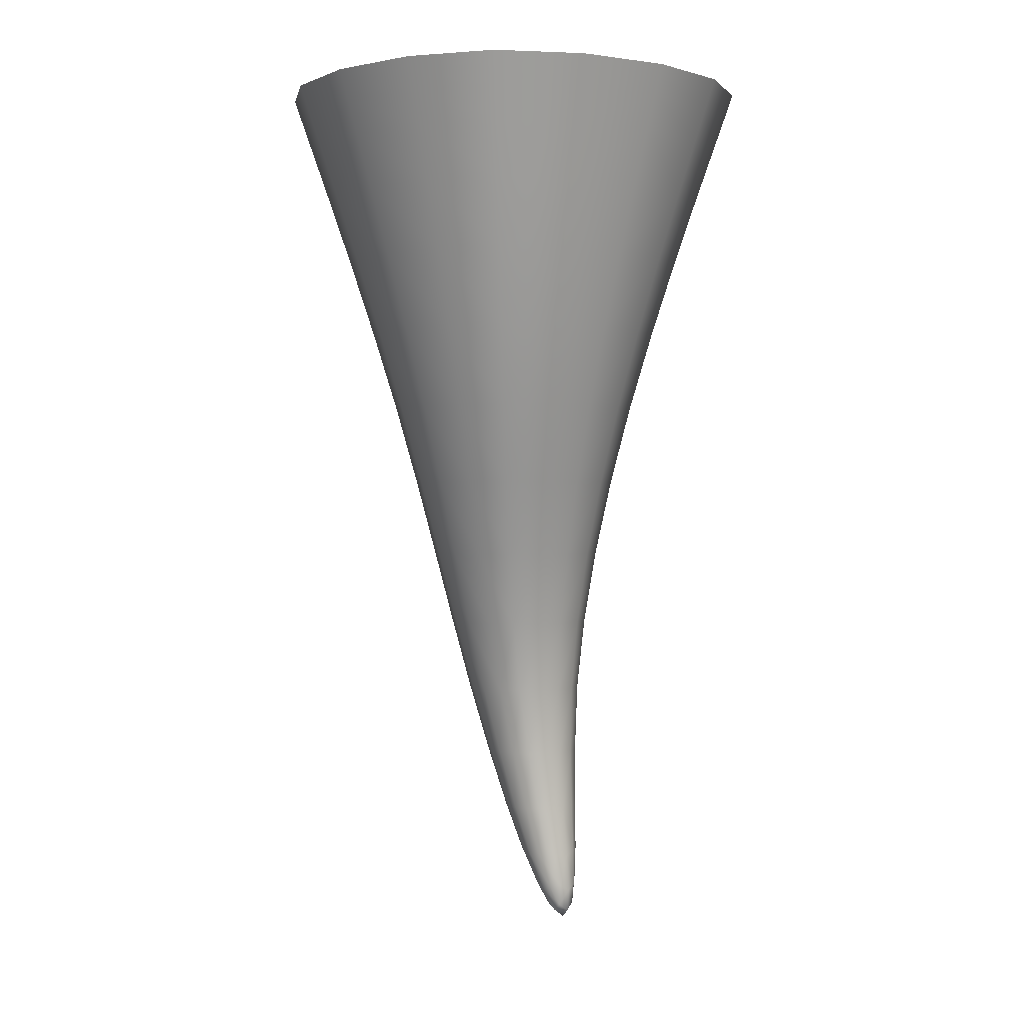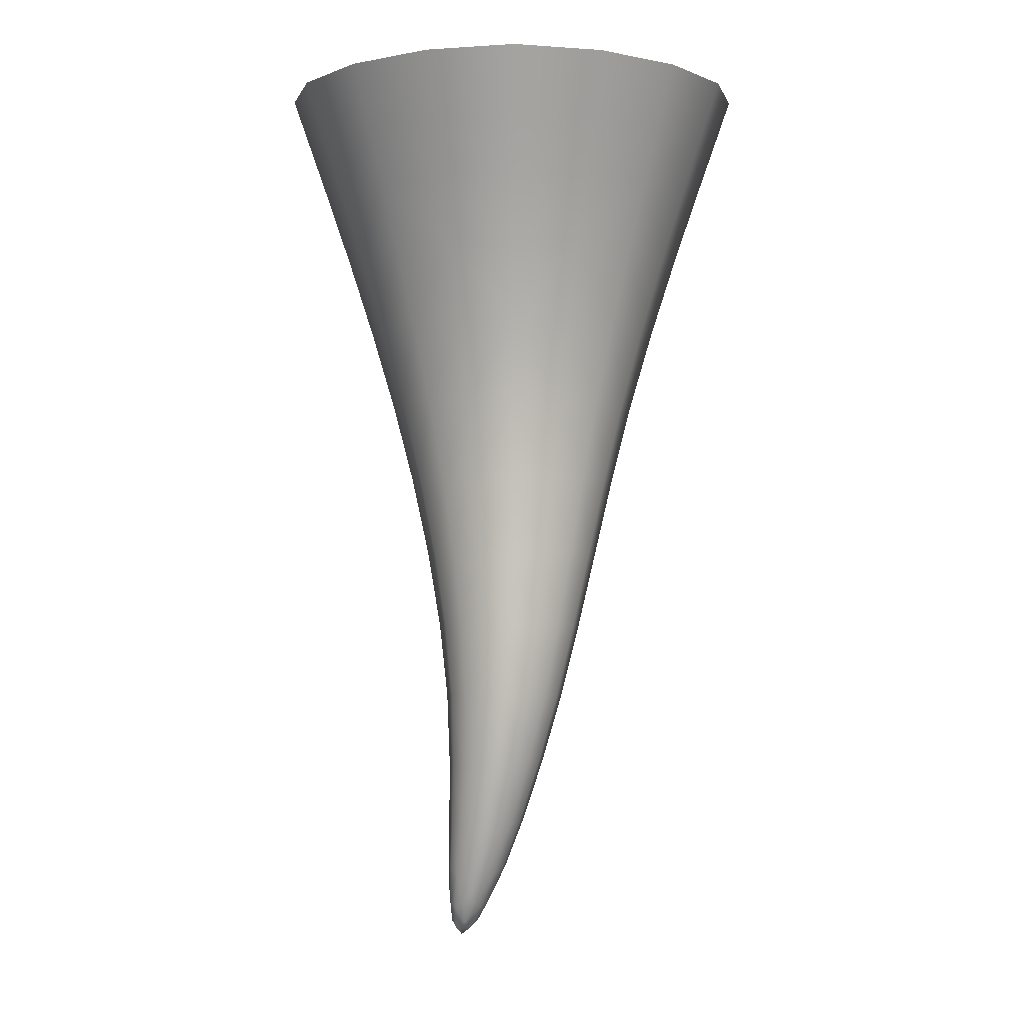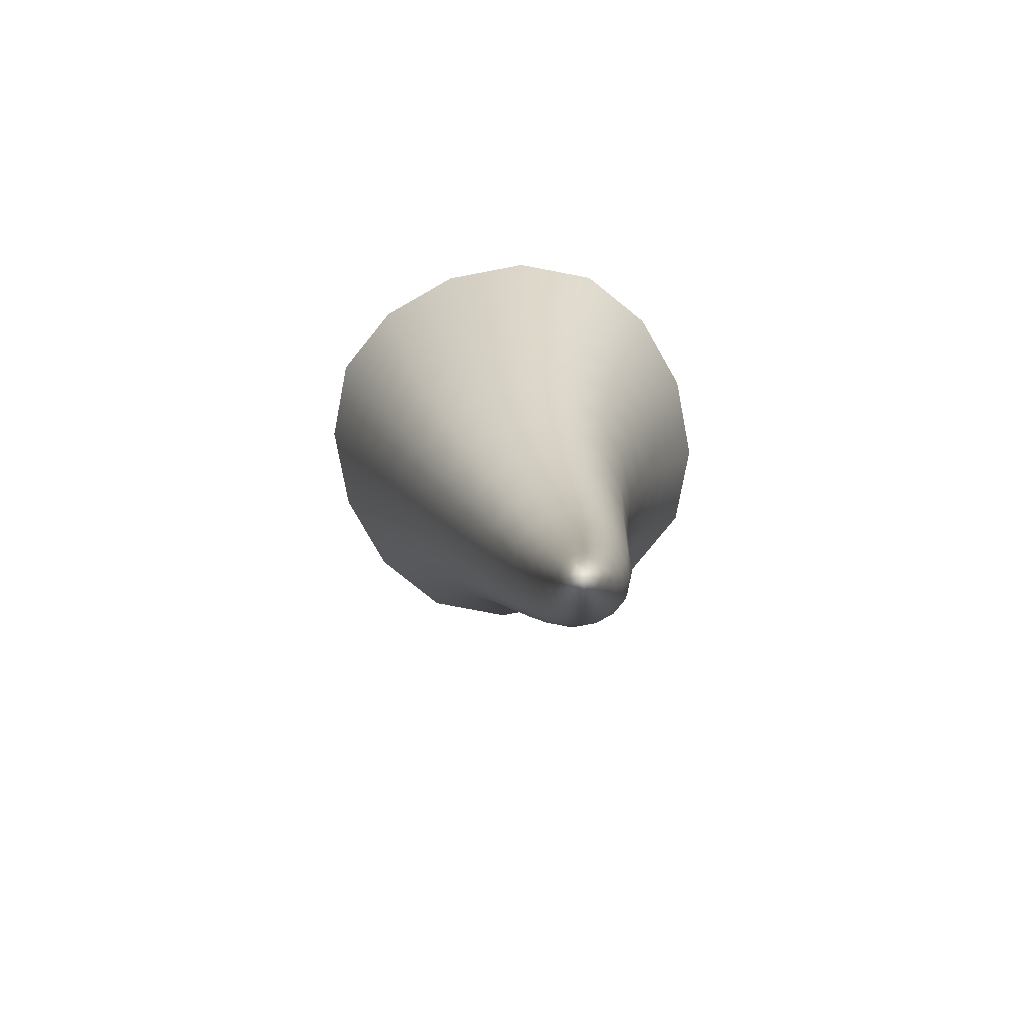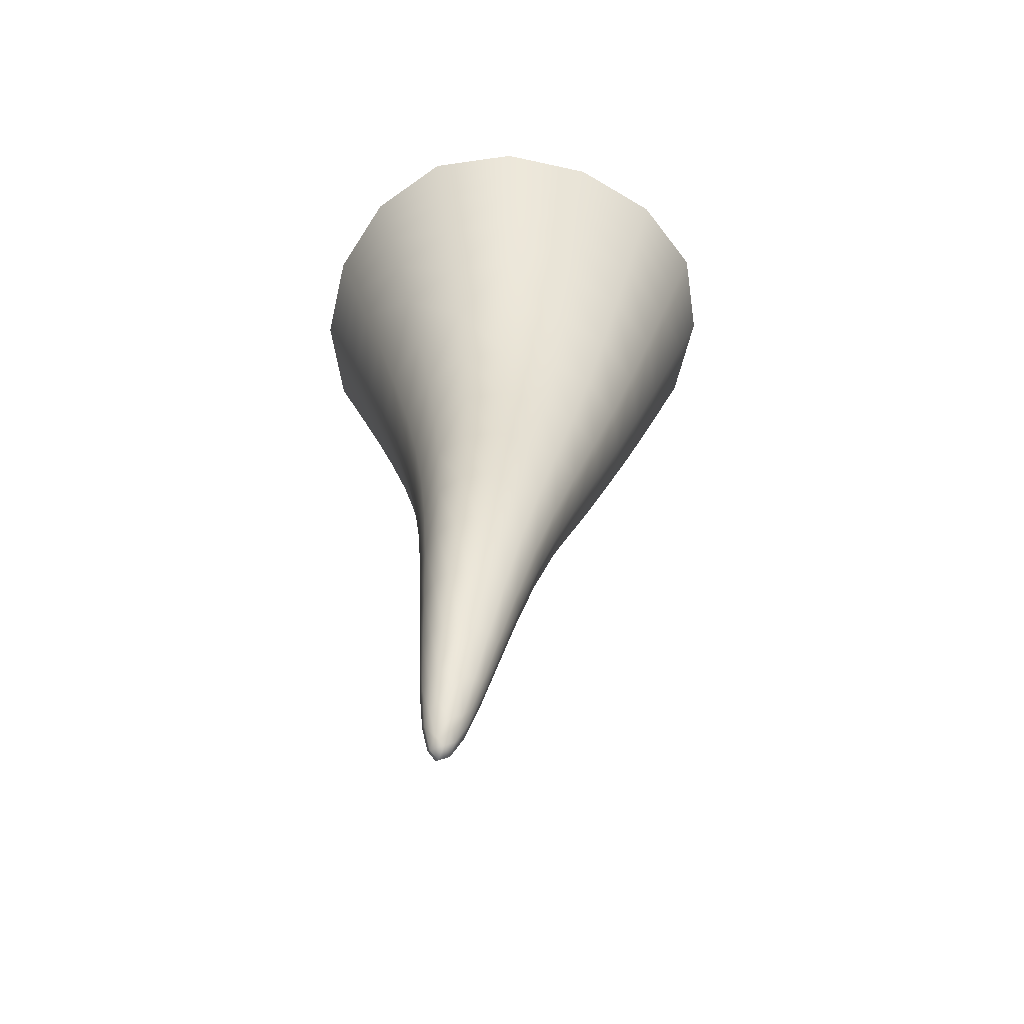
<metadata>
{"format":"obj","ext":"obj","renderer":"f3d","projection":"perspective","resolution":1024,"background":"white","views":[{"elev":0.5,"azim":139.2,"up":"+Y"},{"elev":-2.0,"azim":-45.5,"up":"+Y"},{"elev":-78.4,"azim":-159.8,"up":"+Y"},{"elev":-58.2,"azim":-22.4,"up":"+Y"}]}
</metadata>
<code>
o Cube
v 0.337 -1.92 0.1657
v 0.5043 -1.459 0.1076
v 0.3031 -1.92 0.3688
v 0.1816 -2.37 0.2106
v 0.3031 -1.92 -0.0375
v 0.4636 -1.459 -0.1366
v 0.4636 -1.459 0.3518
v 0.1536 -2.37 0.3783
v 0.1536 -2.37 0.04292
v 1.335 0.9304 1e-06
v 1.246 0.9304 -0.5338
v 1.351 0.9796 1e-06
v 1.246 0.9304 0.5338
v 1.299 0.8239 1e-06
v 1.212 0.8239 -0.5195
v 1.261 0.9796 -0.5404
v 1.261 0.9796 0.5404
v 1.212 0.8239 0.5195
v -1e-06 0.9304 1.335
v 0.5338 0.9304 1.246
v -1e-06 0.9796 1.351
v -0.5338 0.9304 1.246
v -1e-06 0.8239 1.299
v 0.5195 0.8239 1.212
v 0.5404 0.9796 1.261
v -0.5404 0.9796 1.261
v -0.5195 0.8239 1.212
v -1.335 0.9304 -0
v -1.246 0.9304 0.5338
v -1.351 0.9796 -0
v -1.246 0.9304 -0.5338
v -1.299 0.8239 -0
v -1.212 0.8239 0.5195
v -1.261 0.9796 0.5404
v -1.261 0.9796 -0.5404
v -1.212 0.8239 -0.5195
v -0.005312 -0.06853 -0.9973
v 0.3958 -0.06853 -0.9305
v -0.02125 -0.5163 -0.8425
v -0.4064 -0.06853 -0.9305
v 0 0.3239 -1.131
v 0.4523 0.3239 -1.055
v 0.3244 -0.5163 -0.7849
v -0.3669 -0.5163 -0.7849
v -0.4523 0.3239 -1.055
v -0.3657 -3.592 0.3497
v -0.3382 -3.219 0.4689
v -0.4538 -3.587 0.3369
v -0.3821 -3.897 0.2275
v -0.2772 -3.587 0.3369
v -0.2275 -3.219 0.4504
v -0.449 -3.219 0.4504
v -0.4508 -3.878 0.2235
v -0.312 -3.878 0.2235
v -0.6789 -1.92 0.1657
v -0.7168 -1.459 0.1076
v -0.645 -1.92 -0.0375
v -0.6569 -2.37 0.2106
v -0.645 -1.92 0.3688
v -0.6761 -1.459 0.3518
v -0.6761 -1.459 -0.1366
v -0.6289 -2.37 0.04292
v -0.6289 -2.37 0.3783
v -0.171 -1.92 0.6736
v -0.1062 -1.459 0.7182
v -0.3741 -1.92 0.6397
v -0.2376 -2.37 0.6298
v 0.0322 -1.92 0.6397
v 0.138 -1.459 0.6775
v -0.3505 -1.459 0.6775
v -0.4053 -2.37 0.6019
v -0.06995 -2.37 0.6019
v -0.171 -1.92 -0.3422
v -0.1062 -1.459 -0.5029
v 0.0322 -1.92 -0.3084
v -0.2376 -2.37 -0.2086
v -0.3741 -1.92 -0.3084
v -0.3505 -1.459 -0.4622
v 0.138 -1.459 -0.4622
v -0.06995 -2.37 -0.1807
v -0.4053 -2.37 -0.1807
v -0.3986 -4.305 -0.04922
v -0.3388 -4.26 -0.03685
v -0.3967 -4.26 0.02112
v -0.4547 -4.26 -0.03685
v -0.3967 -4.26 -0.09482
v -0.339 -4.217 -0.08127
v -0.339 -4.217 0.03086
v -0.4511 -4.217 0.03086
v -0.4511 -4.217 -0.08127
v -0.1467 -3.592 0.1308
v -0.06132 -3.219 0.1919
v -0.1607 -3.587 0.2204
v -0.216 -3.897 0.06139
v -0.1607 -3.587 0.04374
v -0.07979 -3.219 0.08117
v -0.07979 -3.219 0.3027
v -0.2243 -3.878 0.1359
v -0.2243 -3.878 -0.002916
v -0.5846 -3.592 0.1308
v -0.6152 -3.219 0.1919
v -0.5703 -3.587 0.04374
v -0.5483 -3.897 0.06139
v -0.5703 -3.587 0.2204
v -0.5967 -3.219 0.3027
v -0.5967 -3.219 0.08117
v -0.5384 -3.878 -0.002916
v -0.5384 -3.878 0.1359
v -0.3657 -3.592 -0.08816
v -0.3382 -3.219 -0.08498
v -0.2772 -3.587 -0.07279
v -0.3821 -3.897 -0.1048
v -0.4538 -3.587 -0.07279
v -0.449 -3.219 -0.06652
v -0.2275 -3.219 -0.06652
v -0.312 -3.878 -0.09055
v -0.4508 -3.878 -0.09055
v 0 0.9304 -1.335
v 0.5338 0.9304 -1.246
v 0 0.8239 -1.299
v -0.5338 0.9304 -1.246
v 0 0.9796 -1.351
v 0.5404 0.9796 -1.261
v 0.5195 0.8239 -1.212
v -0.5195 0.8239 -1.212
v -0.5404 0.9796 -1.261
v -1.008 -0.06853 0.005382
v -0.9412 -0.06853 0.4065
v -1.131 0.3239 -0
v -0.9412 -0.06853 -0.3957
v -0.8853 -0.5163 0.02153
v -0.8277 -0.5163 0.3671
v -1.055 0.3239 0.4523
v -1.055 0.3239 -0.4523
v -0.8277 -0.5163 -0.3241
v -0.005313 -0.06853 1.008
v 0.3958 -0.06853 0.9412
v -1e-06 0.3239 1.131
v -0.4064 -0.06853 0.9412
v -0.02125 -0.5163 0.8856
v 0.3244 -0.5163 0.828
v 0.4523 0.3239 1.055
v -0.4523 0.3239 1.055
v -0.3669 -0.5163 0.828
v 0.9974 -0.06853 0.005382
v 0.9305 -0.06853 -0.3957
v 1.131 0.3239 1e-06
v 0.9305 -0.06853 0.4065
v 0.8428 -0.5163 0.02153
v 0.7852 -0.5163 -0.3241
v 1.055 0.3239 -0.4523
v 1.055 0.3239 0.4523
v 0.7852 -0.5163 0.3671
v 0.627 -0.9895 -0.2376
v 0.6755 -0.9895 0.05382
v 0.627 -0.9895 0.3453
v 0.2383 -0.9895 -0.6263
v -0.05312 -0.9895 -0.6749
v -0.3446 -0.9895 -0.6263
v 0.9524 0.8239 -0.9524
v 0.9787 0.9304 -0.9787
v 0.9908 0.9796 -0.9908
v 0.2383 -0.9895 0.7339
v -0.05312 -0.9895 0.7825
v -0.3446 -0.9895 0.7339
v 0.9524 0.8239 0.9524
v 0.9787 0.9304 0.9787
v 0.9908 0.9796 0.9908
v -0.7332 -0.9895 0.3453
v -0.7818 -0.9895 0.05382
v -0.7332 -0.9895 -0.2377
v -0.9524 0.8239 0.9524
v -0.9787 0.9304 0.9787
v -0.9908 0.9796 0.9908
v -0.9524 0.8239 -0.9524
v -0.9787 0.9304 -0.9787
v -0.9908 0.9796 -0.9908
v 1.267 1 -0.5432
v 1.358 1 1e-06
v 1.267 1 0.5432
v 0.5432 1 -1.267
v 0 1 -1.358
v -0.5432 1 -1.267
v 0.5432 1 1.267
v -1e-06 1 1.358
v -0.5432 1 1.267
v -1.267 1 0.5432
v -1.358 1 -0
v -1.267 1 -0.5432
v 0.02331 -2.804 0.08803
v 0.04616 -2.804 0.2251
v 0.02331 -2.804 0.3623
v -0.1595 -2.804 -0.09479
v -0.2966 -2.804 -0.1176
v -0.4337 -2.804 -0.09479
v -0.1595 -2.804 0.5451
v -0.2966 -2.804 0.5679
v -0.4337 -2.804 0.5451
v -0.6165 -2.804 0.3623
v -0.6394 -2.804 0.2251
v -0.6165 -2.804 0.08803
v 0.3415 -1.459 0.5554
v 0.2015 -1.92 0.5382
v 0.06979 -2.37 0.518
v 0.06979 -2.37 -0.09682
v 0.2015 -1.92 -0.2068
v 0.3415 -1.459 -0.3401
v -0.554 -1.459 -0.3401
v -0.5434 -1.92 -0.2068
v -0.5451 -2.37 -0.09682
v -0.5451 -2.37 0.518
v -0.5434 -1.92 0.5382
v -0.554 -1.459 0.5554
v -0.2805 -4.089 -0.04813
v -0.2773 -4.123 7.9e-05
v -0.2805 -4.089 0.06685
v -0.3324 -4.089 -0.09998
v -0.3913 -4.123 -0.1139
v -0.4474 -4.089 -0.09998
v -0.3324 -4.089 0.1187
v -0.3913 -4.123 0.1141
v -0.4474 -4.089 0.1187
v -0.4992 -4.089 0.06685
v -0.5053 -4.123 7.9e-05
v -0.4992 -4.089 -0.04813
v -0.5413 -3.219 0.395
v -0.5269 -3.582 0.2949
v -0.5066 -3.859 0.1976
v -0.2546 -3.859 0.1976
v -0.2037 -3.582 0.2949
v -0.1352 -3.219 0.395
v -0.2546 -3.859 -0.05443
v -0.2037 -3.582 -0.02828
v -0.1352 -3.219 -0.01113
v -0.5413 -3.219 -0.01113
v -0.5269 -3.582 -0.02828
v -0.5066 -3.859 -0.05443
v 0.6124 -0.5163 -0.6121
v 0.73 -0.06853 -0.7299
v 0.8291 0.3239 -0.8291
v 0.6124 -0.5163 0.6552
v 0.73 -0.06853 0.7407
v 0.8291 0.3239 0.8291
v -0.6549 -0.5163 0.6552
v -0.7406 -0.06853 0.7407
v -0.8291 0.3239 0.8291
v -0.6549 -0.5163 -0.6121
v -0.7406 -0.06853 -0.7299
v -0.8291 0.3239 -0.8291
v 0.4936 0.6313 -1.152
v 0 0.6313 -1.234
v -0.4936 0.6313 -1.152
v -1.152 0.6313 0.4936
v -1.234 0.6313 -0
v -1.152 0.6313 -0.4936
v 0.4936 0.6313 1.152
v -1e-06 0.6313 1.234
v -0.4936 0.6313 1.152
v 1.152 0.6313 -0.4936
v 1.234 0.6313 1e-06
v 1.152 0.6313 0.4936
v 0.4812 -0.9895 -0.4805
v 0.4812 -0.9895 0.5882
v -0.5875 -0.9895 0.5882
v -0.5875 -0.9895 -0.4805
v 0.9958 1 -0.9958
v 0.9958 1 0.9958
v -0.9958 1 0.9958
v -0.9958 1 -0.9958
v -0.04525 -2.804 -0.02624
v -0.04525 -2.804 0.4765
v -0.548 -2.804 -0.02624
v -0.548 -2.804 0.4765
v -0.2883 -4.019 -0.0706
v -0.2883 -4.019 0.1269
v -0.4858 -4.019 -0.0706
v -0.4858 -4.019 0.1269
v 0.9049 0.6313 -0.9049
v 0.9049 0.6313 0.9049
v -0.9049 0.6313 0.9049
v -0.9049 0.6313 -0.9049
f 5 2 1
f 6 155 2
f 206 6 5
f 207 154 6
f 1 7 3
f 3 202 203
f 2 156 7
f 7 263 202
f 3 4 1
f 8 191 4
f 203 8 3
f 204 192 8
f 1 9 5
f 5 205 206
f 4 190 9
f 190 205 9
f 10 15 11
f 11 160 161
f 14 259 15
f 15 278 160
f 11 12 10
f 16 179 12
f 161 16 11
f 162 178 16
f 12 13 10
f 17 167 13
f 179 17 12
f 180 168 17
f 10 18 14
f 14 261 260
f 13 166 18
f 18 279 261
f 19 24 20
f 20 166 167
f 23 256 24
f 24 279 166
f 20 21 19
f 25 185 21
f 167 25 20
f 168 184 25
f 21 22 19
f 26 173 22
f 185 26 21
f 186 174 26
f 19 27 23
f 23 258 257
f 22 172 27
f 27 280 258
f 28 33 29
f 29 172 173
f 32 253 33
f 33 280 172
f 29 30 28
f 34 188 30
f 173 34 29
f 174 187 34
f 30 31 28
f 35 176 31
f 188 35 30
f 189 177 35
f 28 36 32
f 32 255 254
f 31 175 36
f 36 281 255
f 41 38 37
f 42 239 38
f 251 42 41
f 250 240 42
f 37 43 39
f 39 157 158
f 38 238 43
f 43 262 157
f 39 40 37
f 44 248 40
f 158 44 39
f 159 247 44
f 37 45 41
f 45 251 41
f 40 249 45
f 249 252 45
f 50 47 46
f 51 197 47
f 230 51 50
f 231 196 51
f 46 52 48
f 48 226 227
f 47 198 52
f 52 273 226
f 46 53 49
f 49 222 221
f 48 228 53
f 53 277 222
f 46 54 50
f 50 229 230
f 49 220 54
f 54 275 229
f 55 60 56
f 56 169 170
f 59 213 60
f 60 264 169
f 56 57 55
f 61 209 57
f 170 61 56
f 171 208 61
f 55 62 58
f 58 201 200
f 57 210 62
f 62 272 201
f 58 59 55
f 59 211 212
f 200 63 58
f 63 273 211
f 68 65 64
f 69 164 65
f 203 69 68
f 202 163 69
f 64 70 66
f 66 213 212
f 65 165 70
f 70 264 213
f 66 67 64
f 71 197 67
f 212 71 66
f 211 198 71
f 64 72 68
f 68 204 203
f 67 196 72
f 72 271 204
f 73 78 74
f 74 159 158
f 77 208 78
f 78 265 159
f 74 75 73
f 79 206 75
f 158 79 74
f 157 207 79
f 73 80 76
f 76 193 194
f 75 205 80
f 80 270 193
f 76 77 73
f 81 209 77
f 194 81 76
f 195 210 81
f 86 83 82
f 87 215 83
f 218 87 86
f 217 214 87
f 83 84 82
f 88 221 84
f 215 88 83
f 216 220 88
f 84 85 82
f 89 224 85
f 221 89 84
f 222 223 89
f 85 86 82
f 90 218 86
f 224 90 85
f 225 219 90
f 91 96 92
f 92 190 191
f 95 234 96
f 96 270 190
f 92 93 91
f 97 230 93
f 191 97 92
f 192 231 97
f 91 98 94
f 94 216 215
f 93 229 98
f 98 275 216
f 94 95 91
f 99 233 95
f 94 214 99
f 99 274 232
f 104 101 100
f 105 200 101
f 227 105 104
f 226 199 105
f 100 106 102
f 102 235 236
f 101 201 106
f 106 272 235
f 102 103 100
f 103 225 224
f 102 237 107
f 107 276 225
f 100 108 104
f 104 228 227
f 103 223 108
f 108 277 228
f 109 114 110
f 110 195 194
f 236 114 113
f 114 272 195
f 110 111 109
f 115 233 111
f 194 115 110
f 193 234 115
f 109 116 112
f 112 217 218
f 111 232 116
f 116 274 217
f 109 117 113
f 113 237 236
f 112 219 117
f 117 276 237
f 122 119 118
f 123 161 119
f 182 123 122
f 181 162 123
f 118 124 120
f 120 250 251
f 119 160 124
f 124 278 250
f 118 125 121
f 121 175 176
f 120 252 125
f 125 281 175
f 121 122 118
f 126 182 122
f 176 126 121
f 177 183 126
f 131 128 127
f 128 244 245
f 170 132 131
f 169 244 132
f 128 129 127
f 133 254 129
f 245 133 128
f 246 253 133
f 129 130 127
f 134 248 130
f 254 134 129
f 255 249 134
f 127 135 131
f 131 171 170
f 130 247 135
f 135 265 171
f 136 141 137
f 137 241 242
f 140 163 141
f 141 263 241
f 137 138 136
f 142 257 138
f 242 142 137
f 243 256 142
f 138 139 136
f 143 245 139
f 257 143 138
f 258 246 143
f 139 140 136
f 144 164 140
f 139 244 144
f 244 165 144
f 145 150 146
f 146 238 239
f 149 154 150
f 150 262 238
f 146 147 145
f 151 260 147
f 239 151 146
f 240 259 151
f 145 152 148
f 148 243 242
f 260 152 147
f 261 243 152
f 148 149 145
f 153 155 149
f 242 153 148
f 241 156 153
f 5 6 2
f 6 154 155
f 206 207 6
f 207 262 154
f 1 2 7
f 3 7 202
f 2 155 156
f 7 156 263
f 3 8 4
f 8 192 191
f 203 204 8
f 204 271 192
f 1 4 9
f 5 9 205
f 4 191 190
f 190 270 205
f 10 14 15
f 11 15 160
f 14 260 259
f 15 259 278
f 11 16 12
f 16 178 179
f 161 162 16
f 162 266 178
f 12 17 13
f 17 168 167
f 179 180 17
f 180 267 168
f 10 13 18
f 14 18 261
f 13 167 166
f 18 166 279
f 19 23 24
f 20 24 166
f 23 257 256
f 24 256 279
f 20 25 21
f 25 184 185
f 167 168 25
f 168 267 184
f 21 26 22
f 26 174 173
f 185 186 26
f 186 268 174
f 19 22 27
f 23 27 258
f 22 173 172
f 27 172 280
f 28 32 33
f 29 33 172
f 32 254 253
f 33 253 280
f 29 34 30
f 34 187 188
f 173 174 34
f 174 268 187
f 30 35 31
f 35 177 176
f 188 189 35
f 189 269 177
f 28 31 36
f 32 36 255
f 31 176 175
f 36 175 281
f 41 42 38
f 42 240 239
f 251 250 42
f 250 278 240
f 37 38 43
f 39 43 157
f 38 239 238
f 43 238 262
f 39 44 40
f 44 247 248
f 158 159 44
f 159 265 247
f 37 40 45
f 45 252 251
f 40 248 249
f 249 281 252
f 50 51 47
f 51 196 197
f 230 231 51
f 231 271 196
f 46 47 52
f 48 52 226
f 47 197 198
f 52 198 273
f 46 48 53
f 49 53 222
f 48 227 228
f 53 228 277
f 46 49 54
f 50 54 229
f 49 221 220
f 54 220 275
f 55 59 60
f 56 60 169
f 59 212 213
f 60 213 264
f 56 61 57
f 61 208 209
f 170 171 61
f 171 265 208
f 55 57 62
f 58 62 201
f 57 209 210
f 62 210 272
f 58 63 59
f 59 63 211
f 200 199 63
f 63 199 273
f 68 69 65
f 69 163 164
f 203 202 69
f 202 263 163
f 64 65 70
f 66 70 213
f 65 164 165
f 70 165 264
f 66 71 67
f 71 198 197
f 212 211 71
f 211 273 198
f 64 67 72
f 68 72 204
f 67 197 196
f 72 196 271
f 73 77 78
f 74 78 159
f 77 209 208
f 78 208 265
f 74 79 75
f 79 207 206
f 158 157 79
f 157 262 207
f 73 75 80
f 76 80 193
f 75 206 205
f 80 205 270
f 76 81 77
f 81 210 209
f 194 195 81
f 195 272 210
f 86 87 83
f 87 214 215
f 218 217 87
f 217 274 214
f 83 88 84
f 88 220 221
f 215 216 88
f 216 275 220
f 84 89 85
f 89 223 224
f 221 222 89
f 222 277 223
f 85 90 86
f 90 219 218
f 224 225 90
f 225 276 219
f 91 95 96
f 92 96 190
f 95 233 234
f 96 234 270
f 92 97 93
f 97 231 230
f 191 192 97
f 192 271 231
f 91 93 98
f 94 98 216
f 93 230 229
f 98 229 275
f 94 99 95
f 99 232 233
f 94 215 214
f 99 214 274
f 104 105 101
f 105 199 200
f 227 226 105
f 226 273 199
f 100 101 106
f 102 106 235
f 101 200 201
f 106 201 272
f 102 107 103
f 103 107 225
f 102 236 237
f 107 237 276
f 100 103 108
f 104 108 228
f 103 224 223
f 108 223 277
f 109 113 114
f 110 114 195
f 236 235 114
f 114 235 272
f 110 115 111
f 115 234 233
f 194 193 115
f 193 270 234
f 109 111 116
f 112 116 217
f 111 233 232
f 116 232 274
f 109 112 117
f 113 117 237
f 112 218 219
f 117 219 276
f 122 123 119
f 123 162 161
f 182 181 123
f 181 266 162
f 118 119 124
f 120 124 250
f 119 161 160
f 124 160 278
f 118 120 125
f 121 125 175
f 120 251 252
f 125 252 281
f 121 126 122
f 126 183 182
f 176 177 126
f 177 269 183
f 131 132 128
f 128 132 244
f 170 169 132
f 169 264 244
f 128 133 129
f 133 253 254
f 245 246 133
f 246 280 253
f 129 134 130
f 134 249 248
f 254 255 134
f 255 281 249
f 127 130 135
f 131 135 171
f 130 248 247
f 135 247 265
f 136 140 141
f 137 141 241
f 140 164 163
f 141 163 263
f 137 142 138
f 142 256 257
f 242 243 142
f 243 279 256
f 138 143 139
f 143 246 245
f 257 258 143
f 258 280 246
f 139 144 140
f 144 165 164
f 139 245 244
f 244 264 165
f 145 149 150
f 146 150 238
f 149 155 154
f 150 154 262
f 146 151 147
f 151 259 260
f 239 240 151
f 240 278 259
f 145 147 152
f 148 152 243
f 260 261 152
f 261 279 243
f 148 153 149
f 153 156 155
f 242 241 153
f 241 263 156

</code>
